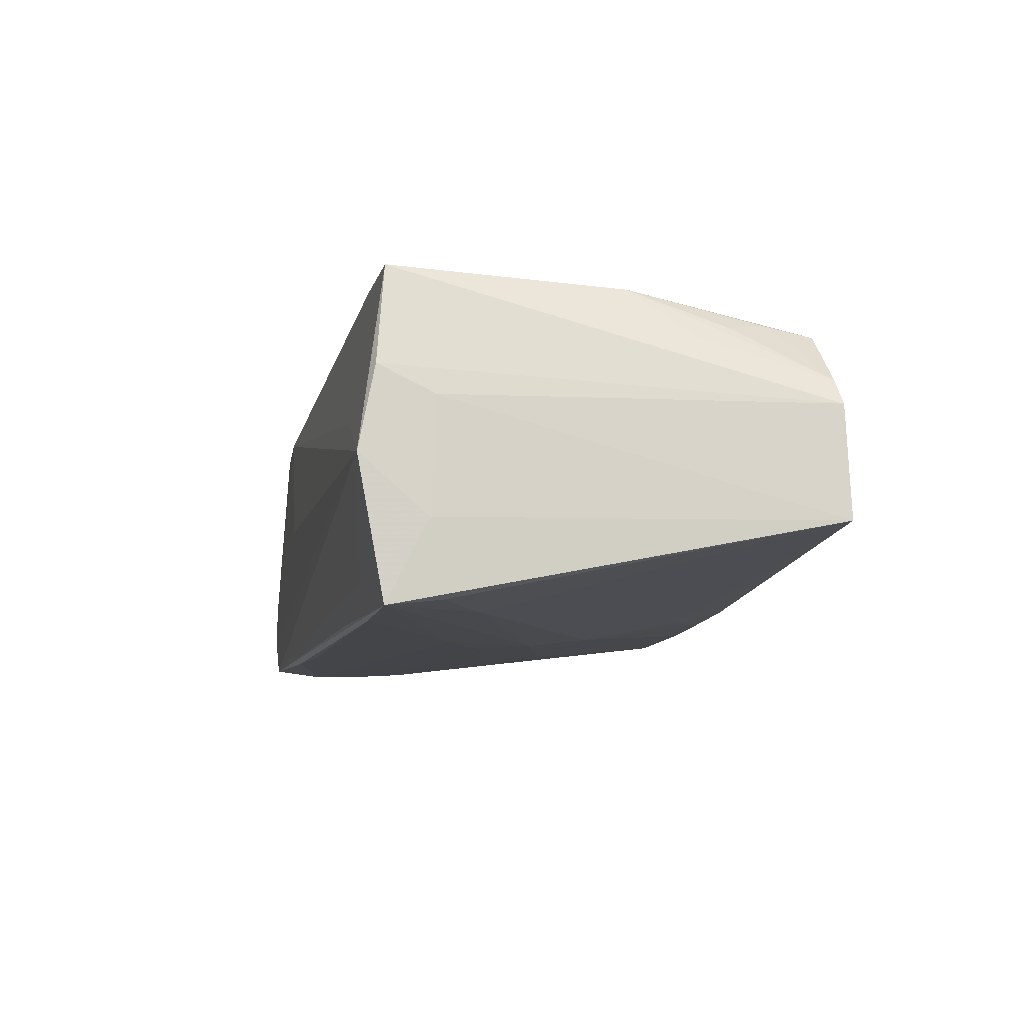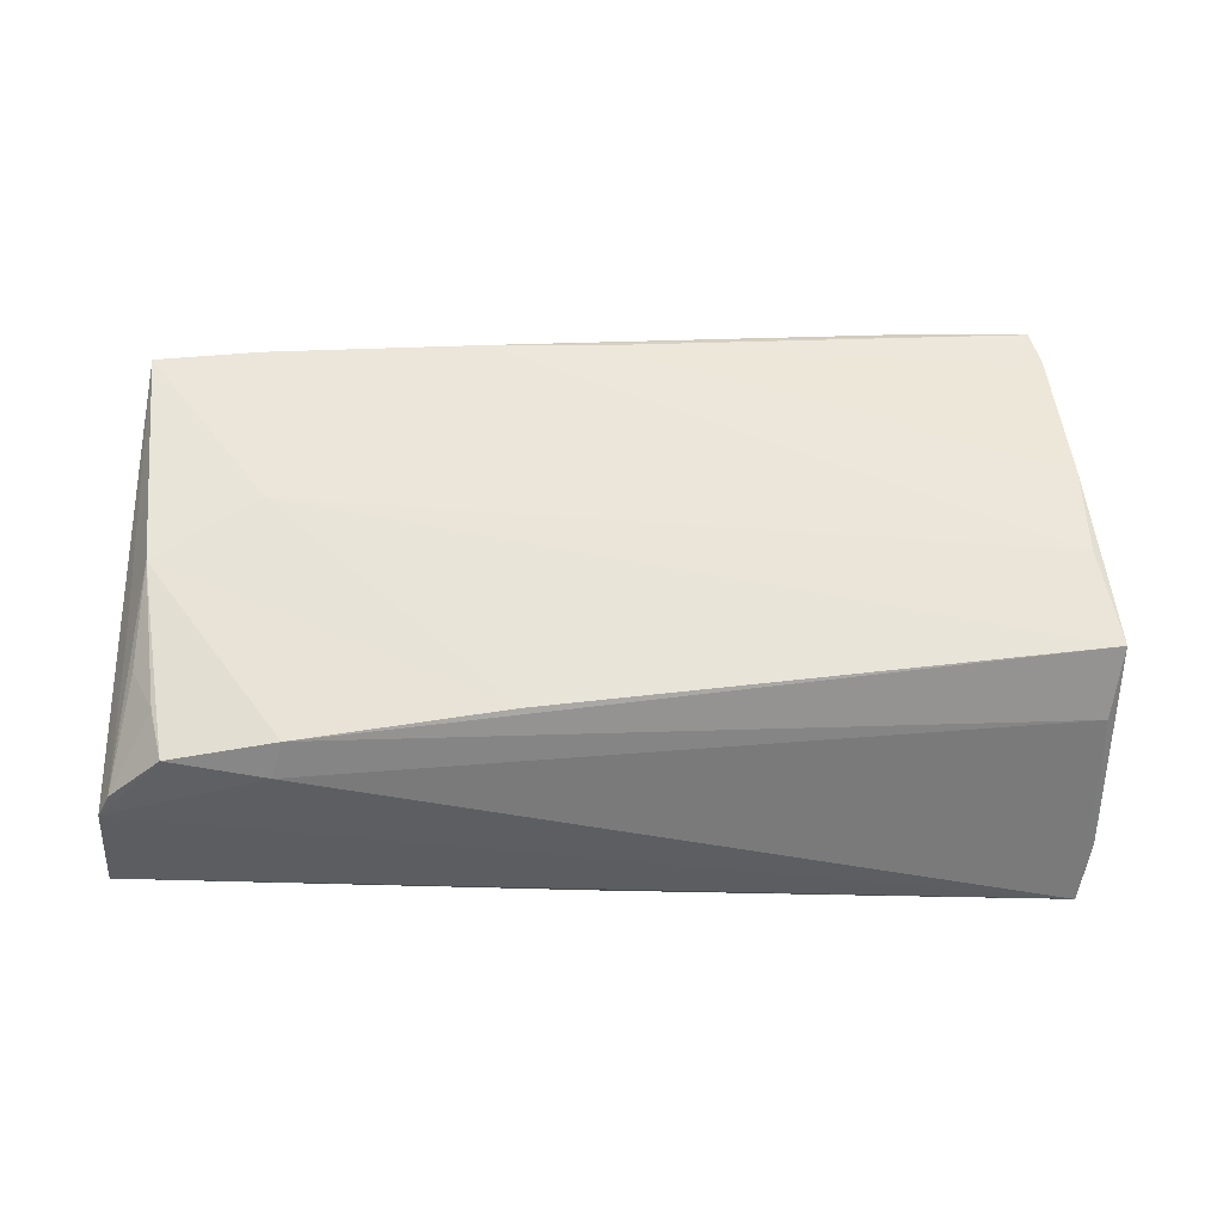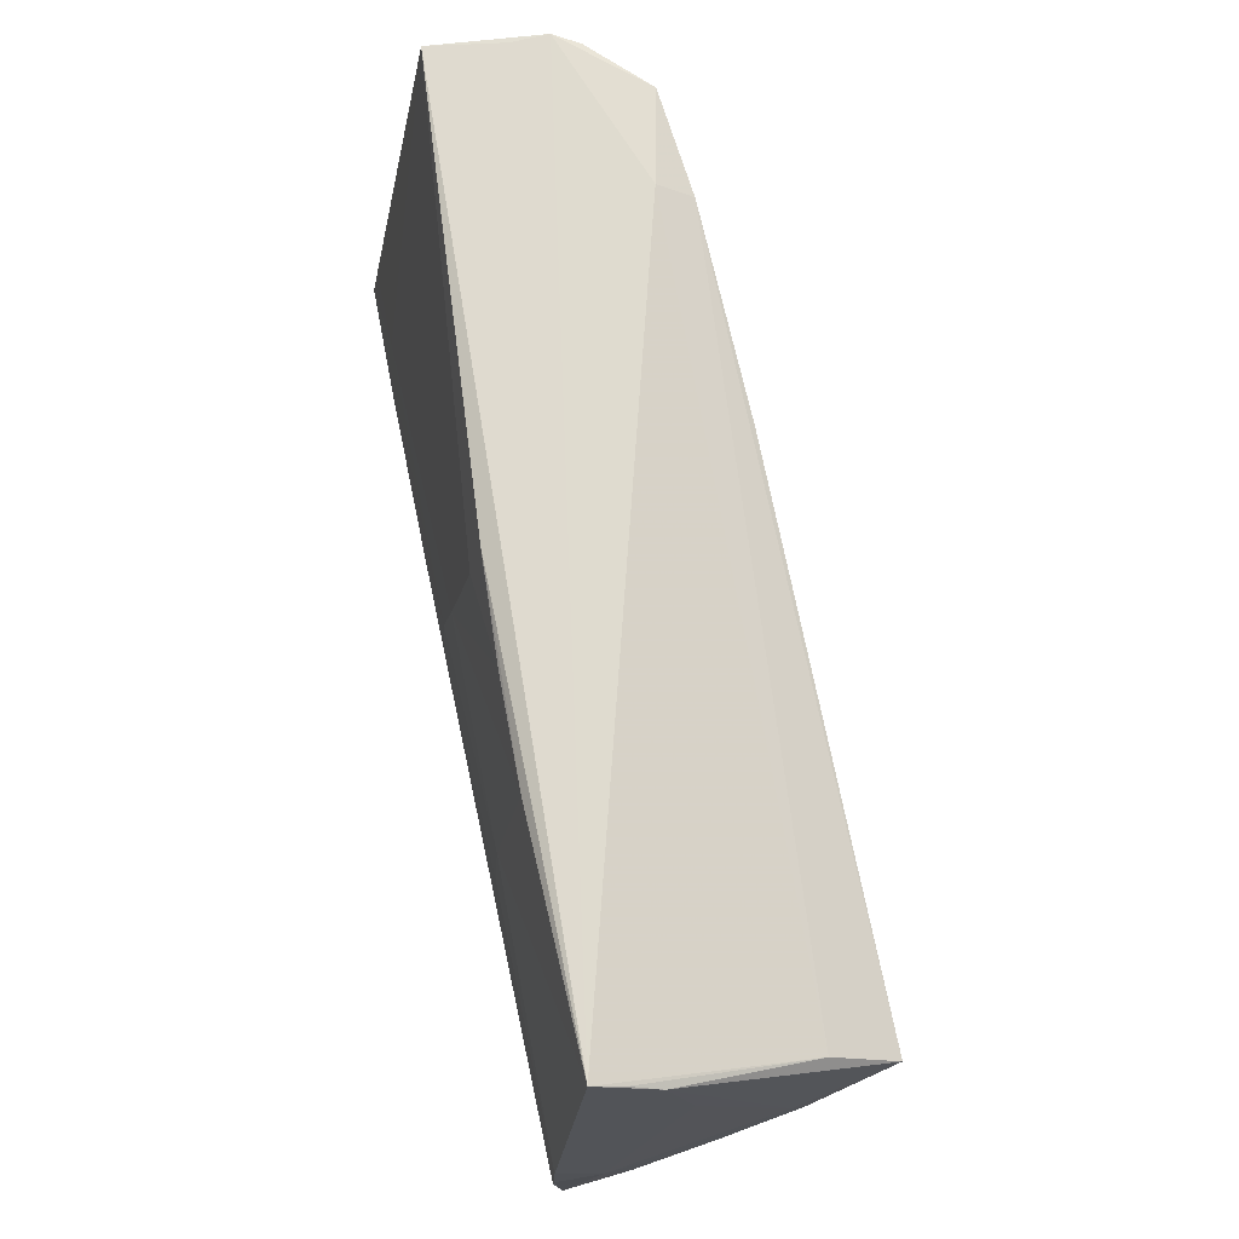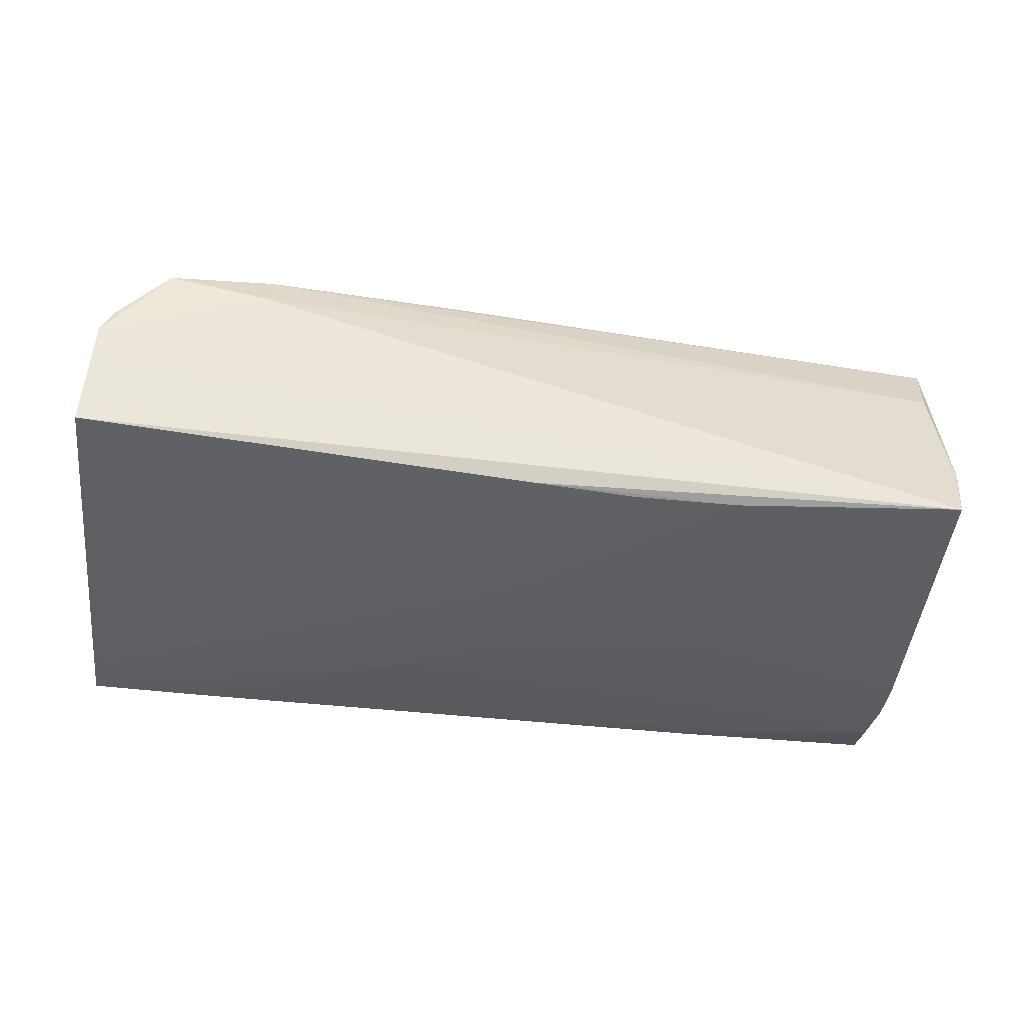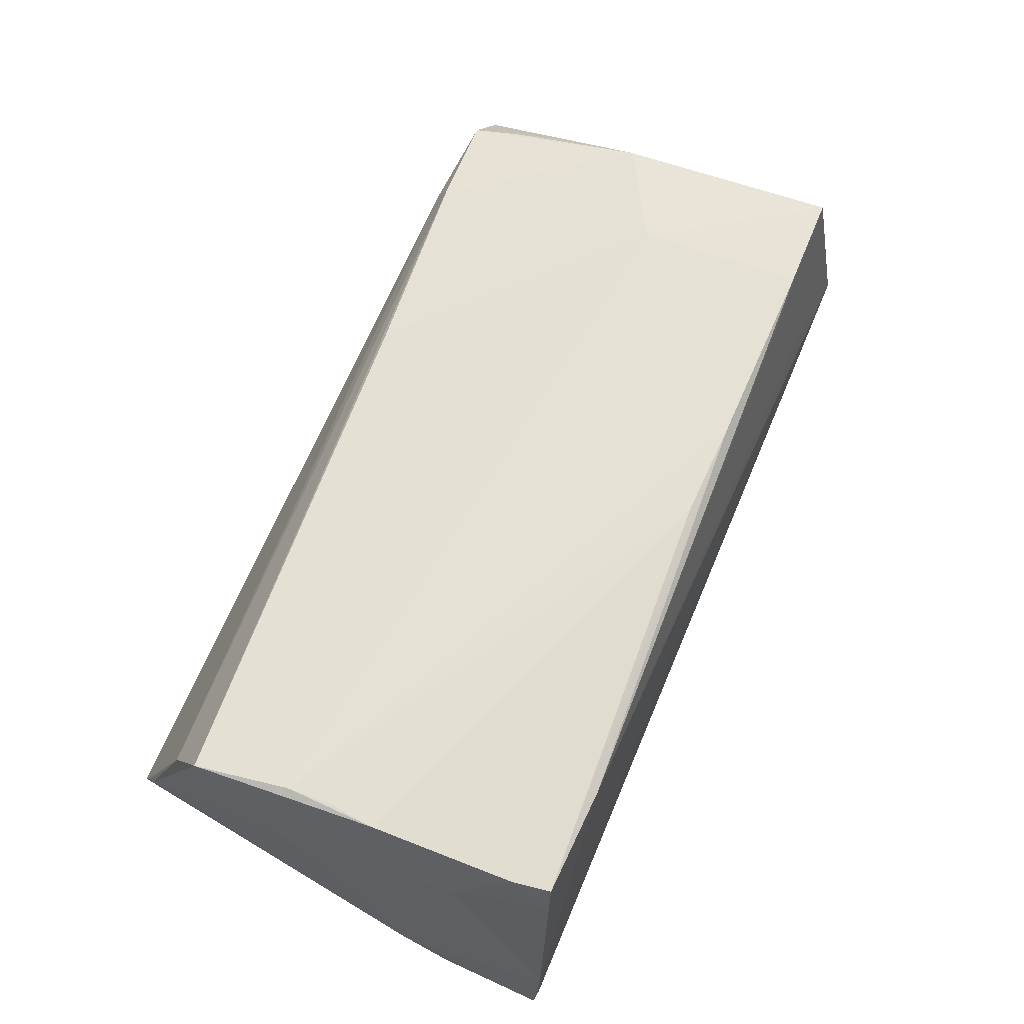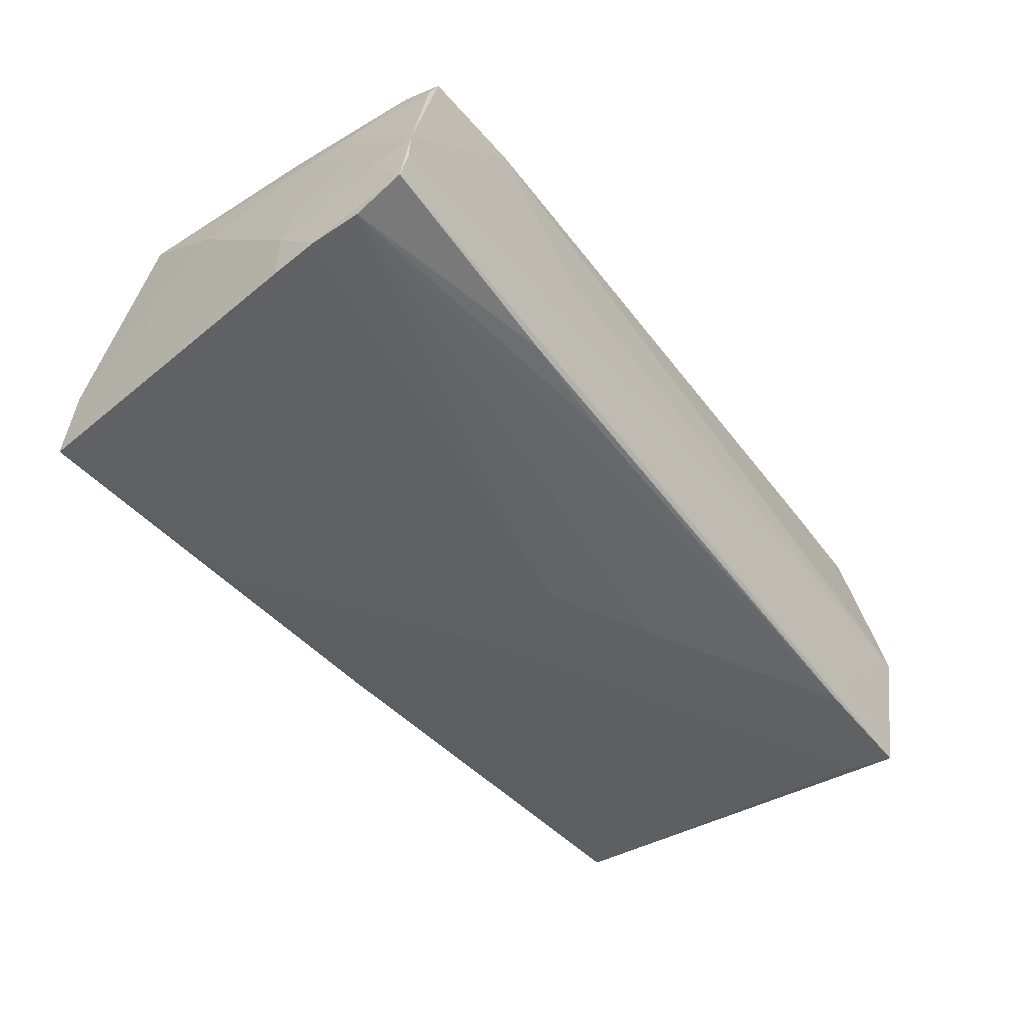
<metadata>
{"format":"obj","ext":"obj","renderer":"f3d","projection":"perspective","resolution":1024,"background":"white","views":[{"elev":-8.9,"azim":81.2,"up":"+Z"},{"elev":54.8,"azim":179.4,"up":"+Z"},{"elev":71.7,"azim":-102.2,"up":"+Y"},{"elev":-31.5,"azim":172.9,"up":"+Z"},{"elev":63.8,"azim":-64.2,"up":"+Z"},{"elev":-51.9,"azim":-50.3,"up":"+Z"}]}
</metadata>
<code>
v 0.05575 -0.02372 0.007388
v -0.02461 0.007495 -0.0183
v 0.04208 -0.02321 -0.01968
v 0.05415 0.02905 0.007619
v -0.05386 -0.01814 0.009269
v 0.05628 -0.01706 0.004006
v -0.0246 0.02912 -0.01488
v -0.02885 -0.02794 -0.01951
v -0.0543 0.02746 -0.007356
v 0.01543 -0.0108 -0.01968
v 0.00127 0.0101 -0.01792
v 0.04755 0.02868 0.01422
v -0.05693 -0.01203 -0.01407
v -0.01546 -0.0263 -0.01964
v -0.05346 0.02925 -0.01087
v 0.04279 -0.01036 -0.01857
v -0.05631 -0.01409 -0.006454
v -0.05526 -0.03073 -0.008816
v 0.03608 0.02939 0.0116
v 0.05169 0.01723 0.014
v -0.02289 -0.02948 -0.0003691
v -0.05007 -0.02937 0.01502
v -0.05247 -0.001377 0.01707
v 0.01444 -0.02436 0.01951
v -0.05611 0.004476 0.005667
v -0.05528 -0.01915 -0.0004337
v 0.002236 -0.004733 -0.0195
v -0.05584 -0.02366 -0.01968
v -0.05513 0.01657 -0.004408
v -0.05114 -0.02466 0.01551
v -0.05596 -0.01073 -0.01918
v 0.0508 0.005515 0.01826
v 0.03477 0.0273 0.01558
v -0.05623 -0.01725 -0.01952
v 0.04014 -0.02341 0.01968
v 0.0008382 0.02947 -0.01377
v -0.05296 0.0045 0.01714
v 0.00038 0.0233 -0.01529
v 0.05657 -0.02262 -0.01941
v -0.03658 -0.02927 0.01539
v -0.05521 0.01647 0.01613
v -0.05553 -0.03081 -0.0141
v 0.001939 -0.02458 0.01904
v 0.04352 -0.0243 -0.01549
v -0.05382 0.02113 0.008691
v -0.056 -0.02522 -0.01052
v 0.04312 -0.02579 0.003026
v -0.05615 -0.03034 -0.01879
v 0.05302 -0.02261 0.01938
v -0.05452 -0.01277 0.008787
v 0.009794 0.02383 0.01629
v 0.03833 -0.002338 0.01924
v 0.05619 -0.02572 -0.002608
v 0.05547 0.02975 4.361e-05
v 0.02773 -0.02474 -0.01886
v -0.05276 -0.006919 0.0169
v -0.02541 -0.001267 -0.01903
v 0.0553 -0.01608 -0.01855
v -0.01183 0.02897 -0.01455
v 0.04895 0.02276 0.01498
v 0.05693 -0.01773 -0.009738
v 0.05693 0.02986 -0.009068
v 0.05566 0.02962 0.004573
v 0.05326 0.01295 0.0124
v -0.0529 0.03081 -0.0144
v -0.0513 -0.02903 0.01161
v -0.05346 -0.01191 0.01322
v 0.002772 0.002002 -0.01899
f 37 41 56
f 31 13 65
f 36 65 62
f 2 31 65
f 57 31 2
f 40 49 35
f 65 13 9
f 46 13 48
f 63 6 62
f 30 43 56
f 22 43 30
f 37 43 24
f 24 40 35
f 24 43 22
f 22 40 24
f 23 37 56
f 56 43 23
f 23 43 37
f 48 13 34
f 13 31 34
f 34 31 57
f 57 27 34
f 65 36 7
f 7 2 65
f 11 2 7
f 62 39 58
f 58 16 62
f 39 16 58
f 68 16 39
f 11 16 68
f 68 2 11
f 57 2 68
f 68 27 57
f 48 39 55
f 55 44 48
f 39 44 55
f 49 40 47
f 21 40 18
f 18 40 22
f 18 46 48
f 61 39 62
f 62 6 61
f 45 9 41
f 62 65 54
f 54 63 62
f 65 63 54
f 41 37 52
f 52 24 35
f 37 24 52
f 35 49 52
f 67 30 56
f 5 30 67
f 67 50 5
f 56 41 67
f 41 50 67
f 48 34 28
f 28 34 27
f 38 36 62
f 62 16 38
f 38 16 11
f 10 68 39
f 27 68 10
f 10 28 27
f 42 18 48
f 21 18 42
f 66 30 5
f 5 18 66
f 22 30 66
f 66 18 22
f 49 47 53
f 53 61 6
f 39 61 53
f 48 44 53
f 53 44 39
f 21 42 53
f 53 40 21
f 53 47 40
f 53 42 48
f 29 9 13
f 33 45 41
f 65 9 15
f 15 45 65
f 9 45 15
f 25 50 41
f 25 29 13
f 41 9 25
f 9 29 25
f 4 63 12
f 8 39 48
f 48 28 8
f 59 7 36
f 36 38 59
f 11 7 59
f 59 38 11
f 3 10 39
f 28 10 3
f 39 8 3
f 49 53 1
f 1 53 6
f 1 63 49
f 6 63 1
f 51 33 41
f 41 52 51
f 19 33 12
f 19 63 65
f 12 63 19
f 65 45 19
f 45 33 19
f 50 25 26
f 46 18 26
f 26 18 5
f 5 50 26
f 60 4 12
f 20 4 60
f 49 63 64
f 63 4 64
f 32 51 52
f 33 51 32
f 32 52 49
f 12 33 32
f 32 60 12
f 20 60 32
f 49 64 32
f 32 64 4
f 32 4 20
f 14 8 28
f 28 3 14
f 14 3 8
f 46 26 17
f 17 26 25
f 13 46 17
f 17 25 13

</code>
